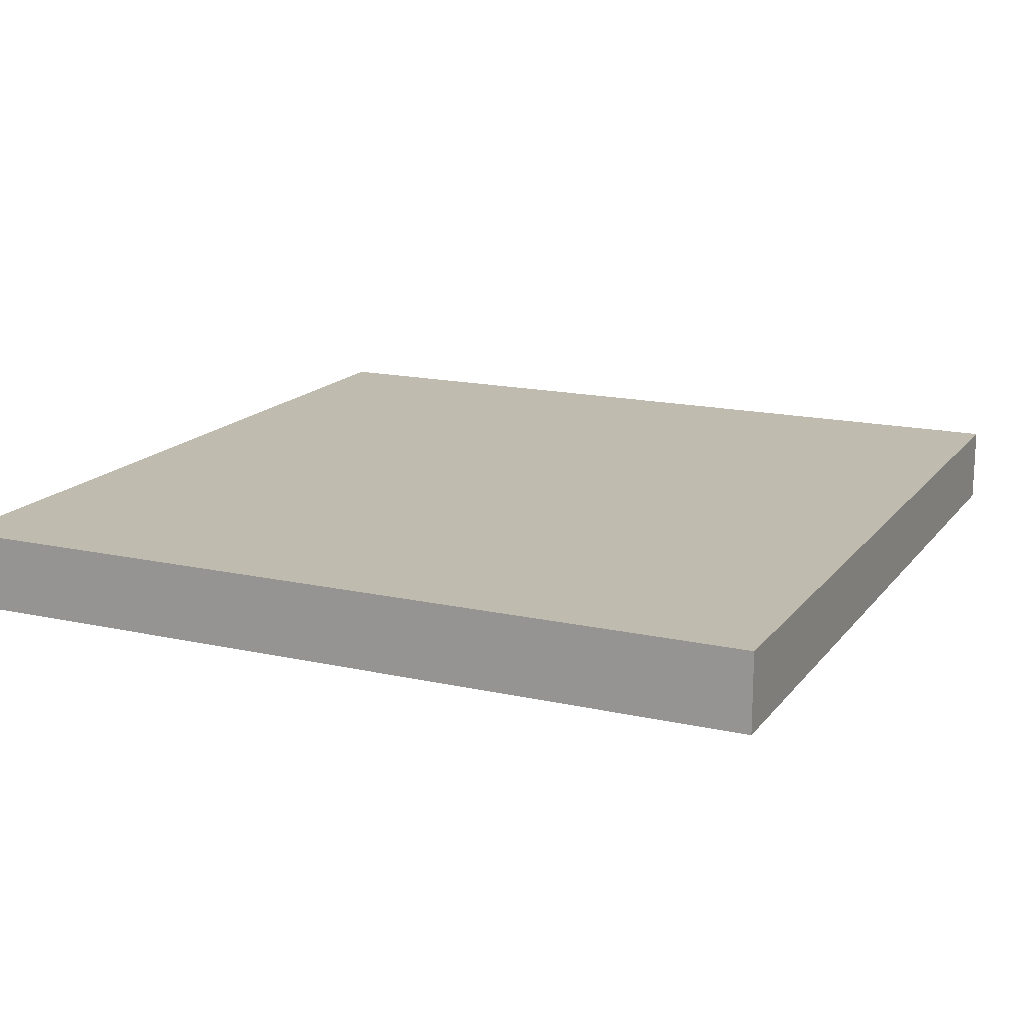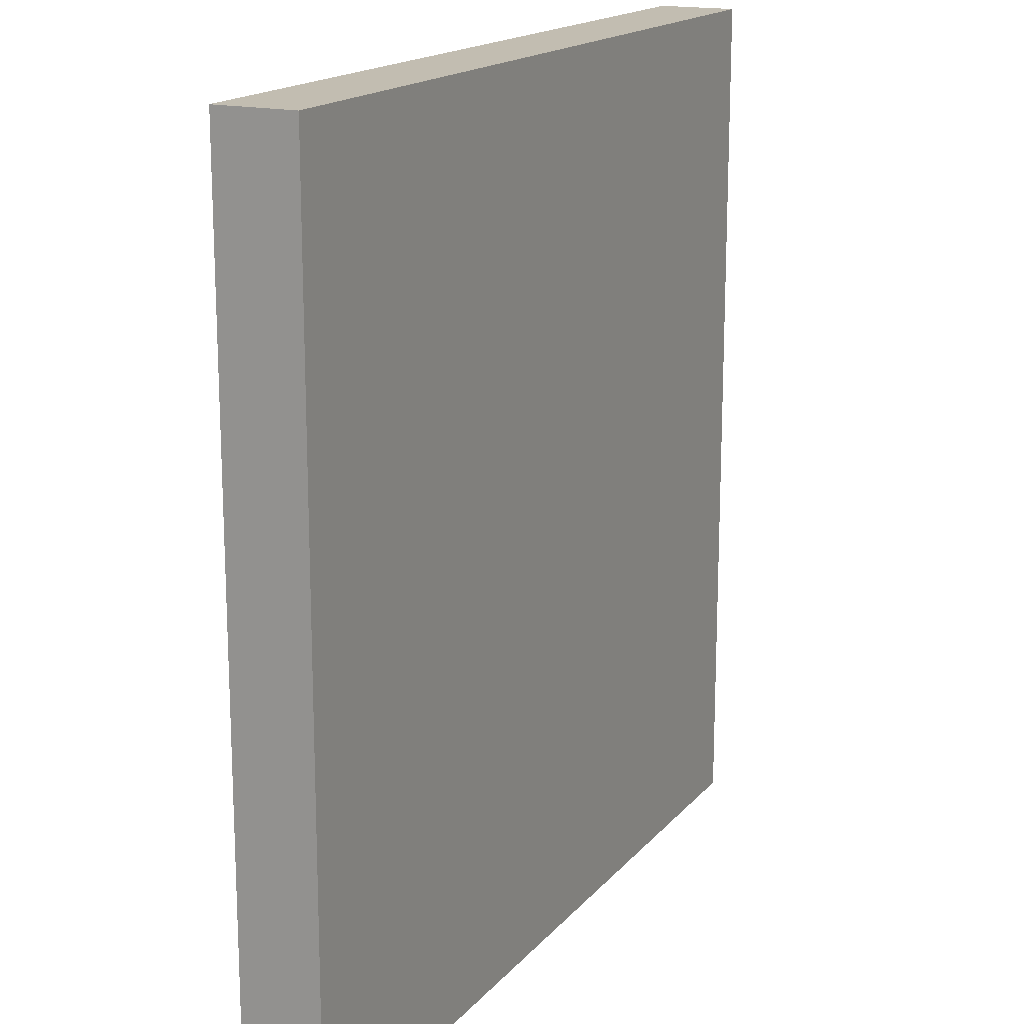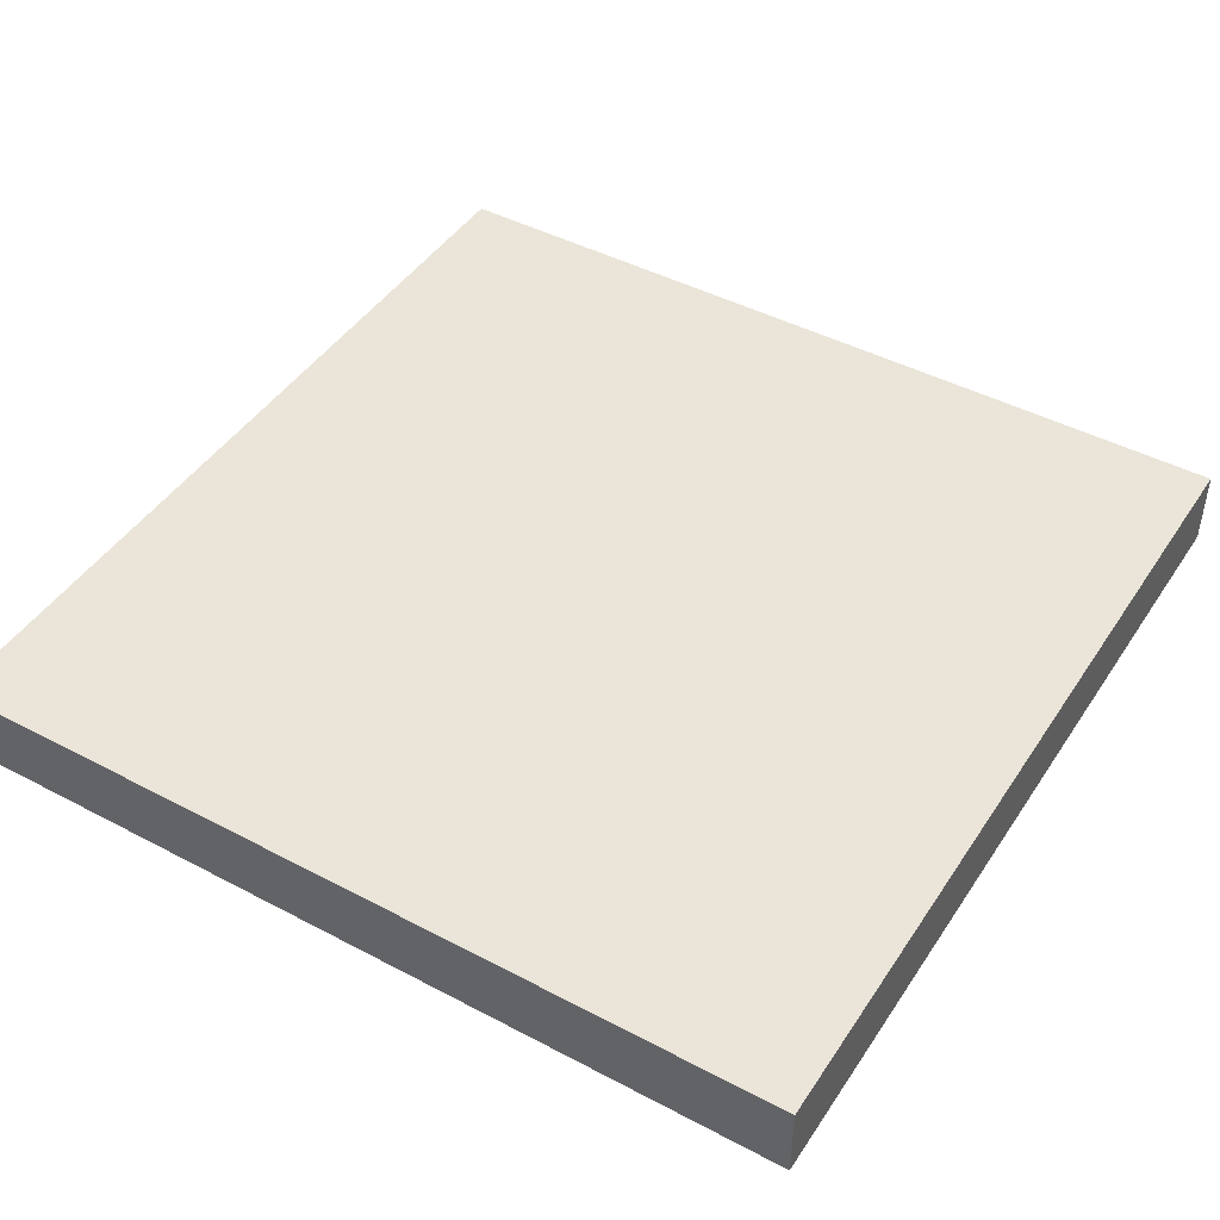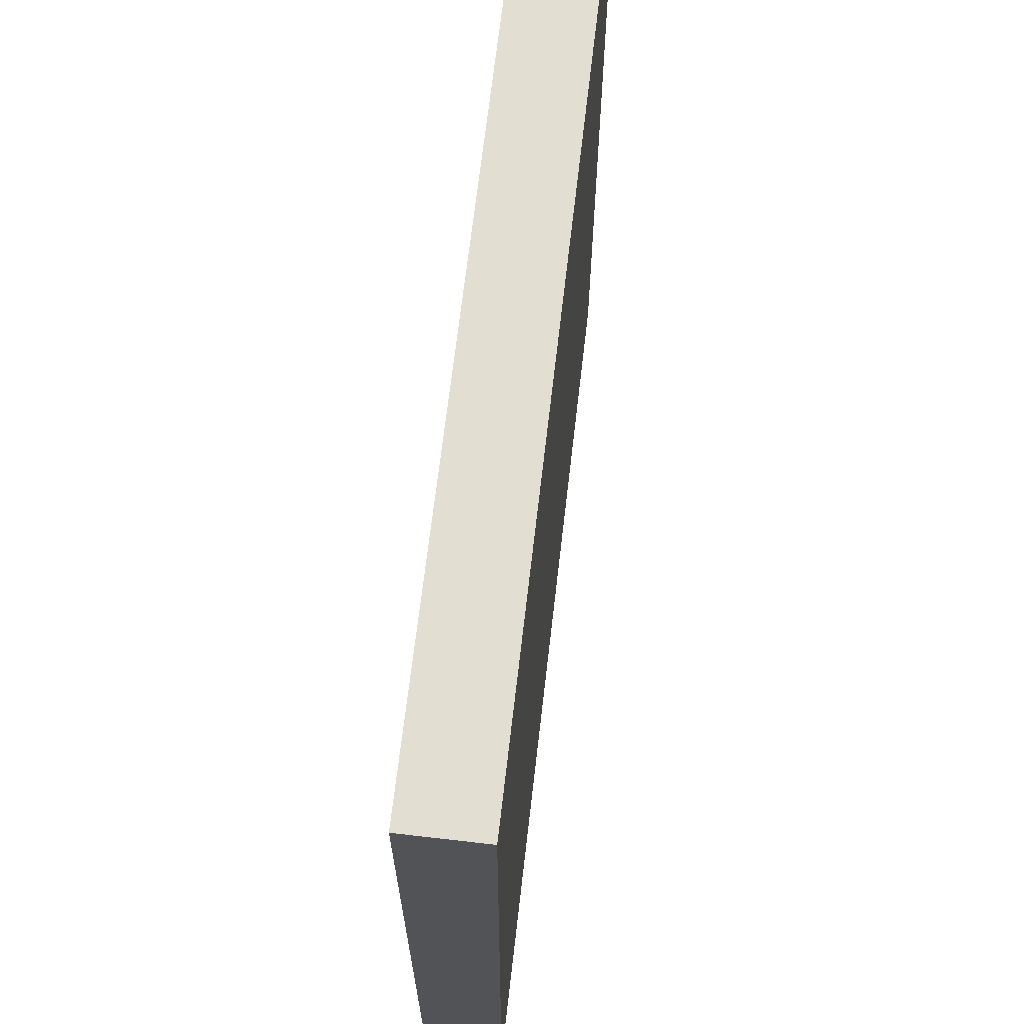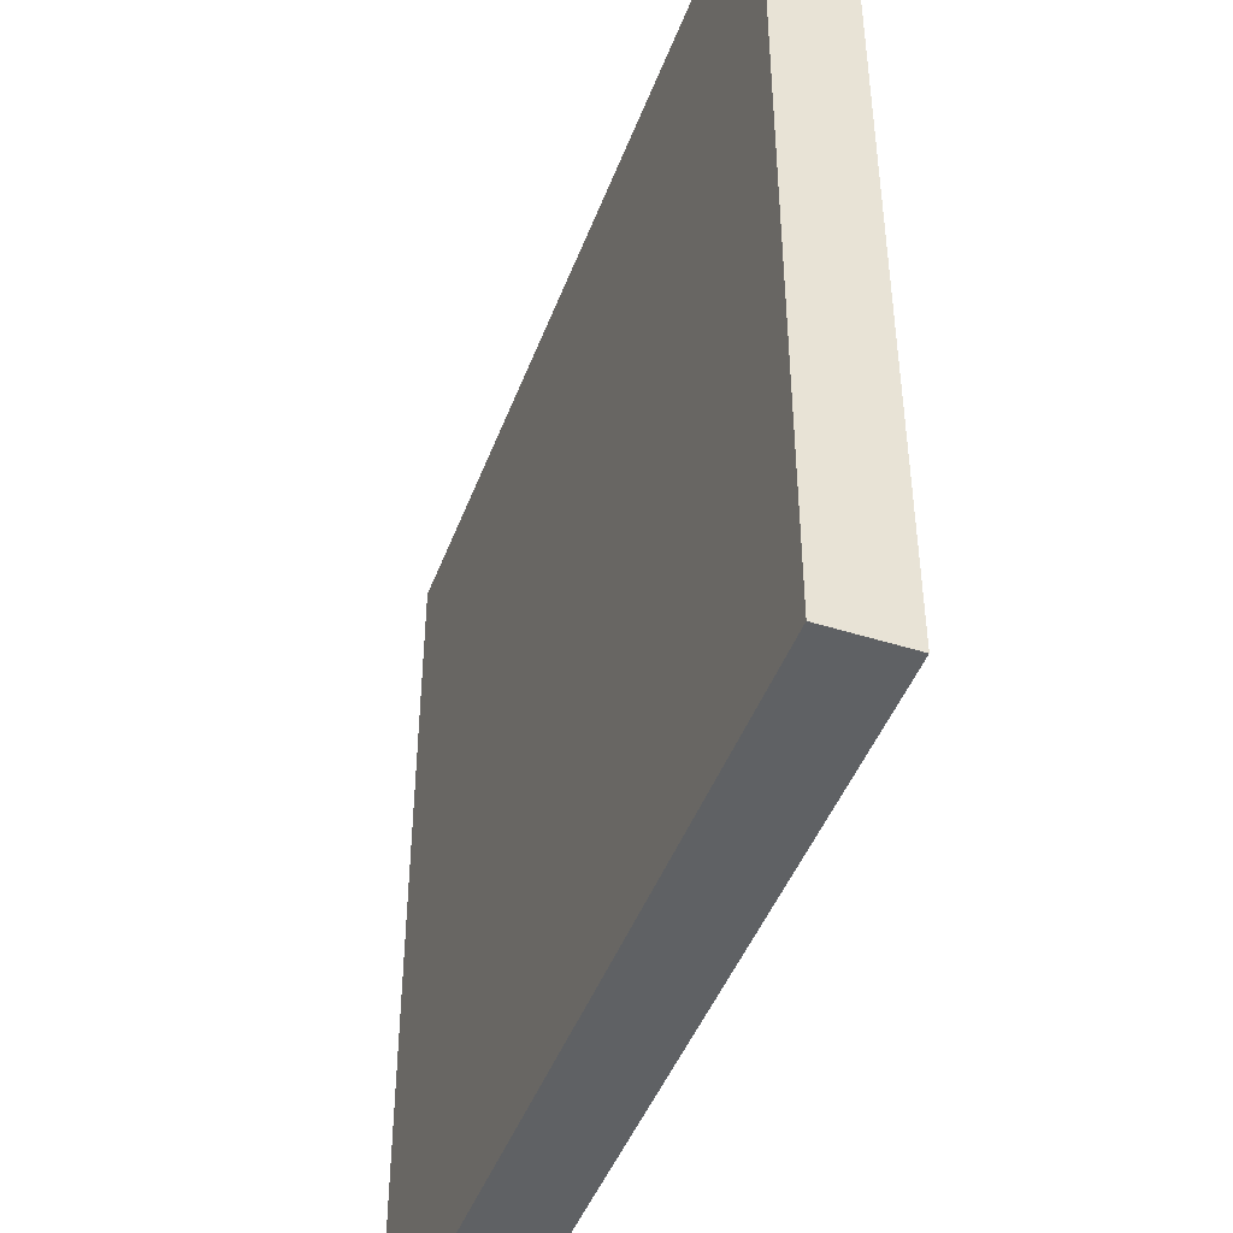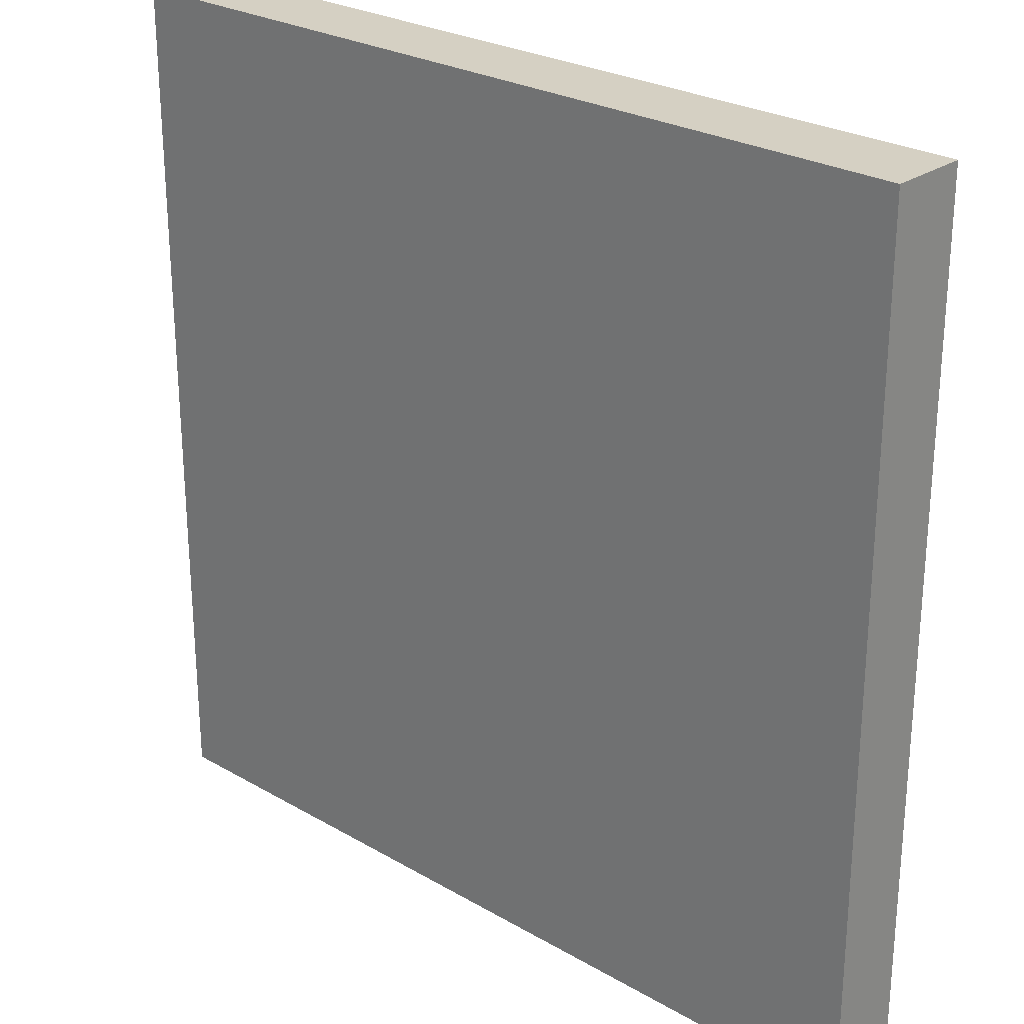
<metadata>
{"format":"obj","ext":"obj","renderer":"f3d","projection":"perspective","resolution":1024,"background":"white","views":[{"elev":16.1,"azim":-155.2,"up":"+Z"},{"elev":16.8,"azim":-63.5,"up":"+Y"},{"elev":45.1,"azim":31.4,"up":"+Z"},{"elev":67.9,"azim":96.6,"up":"+Y"},{"elev":-45.6,"azim":-110.0,"up":"+Y"},{"elev":26.1,"azim":42.5,"up":"+Y"}]}
</metadata>
<code>
o win_Cube.063
v -5.5 104.5 5
v -5.5 104.5 6
v -5.5 115.5 5
v -5.5 115.5 6
v 5.5 104.5 5
v 5.5 104.5 6
v 5.5 115.5 5
v 5.5 115.5 6
f 1 2 4 3
f 3 4 8 7
f 7 8 6 5
f 5 6 2 1
f 3 7 5 1
f 8 4 2 6

</code>
